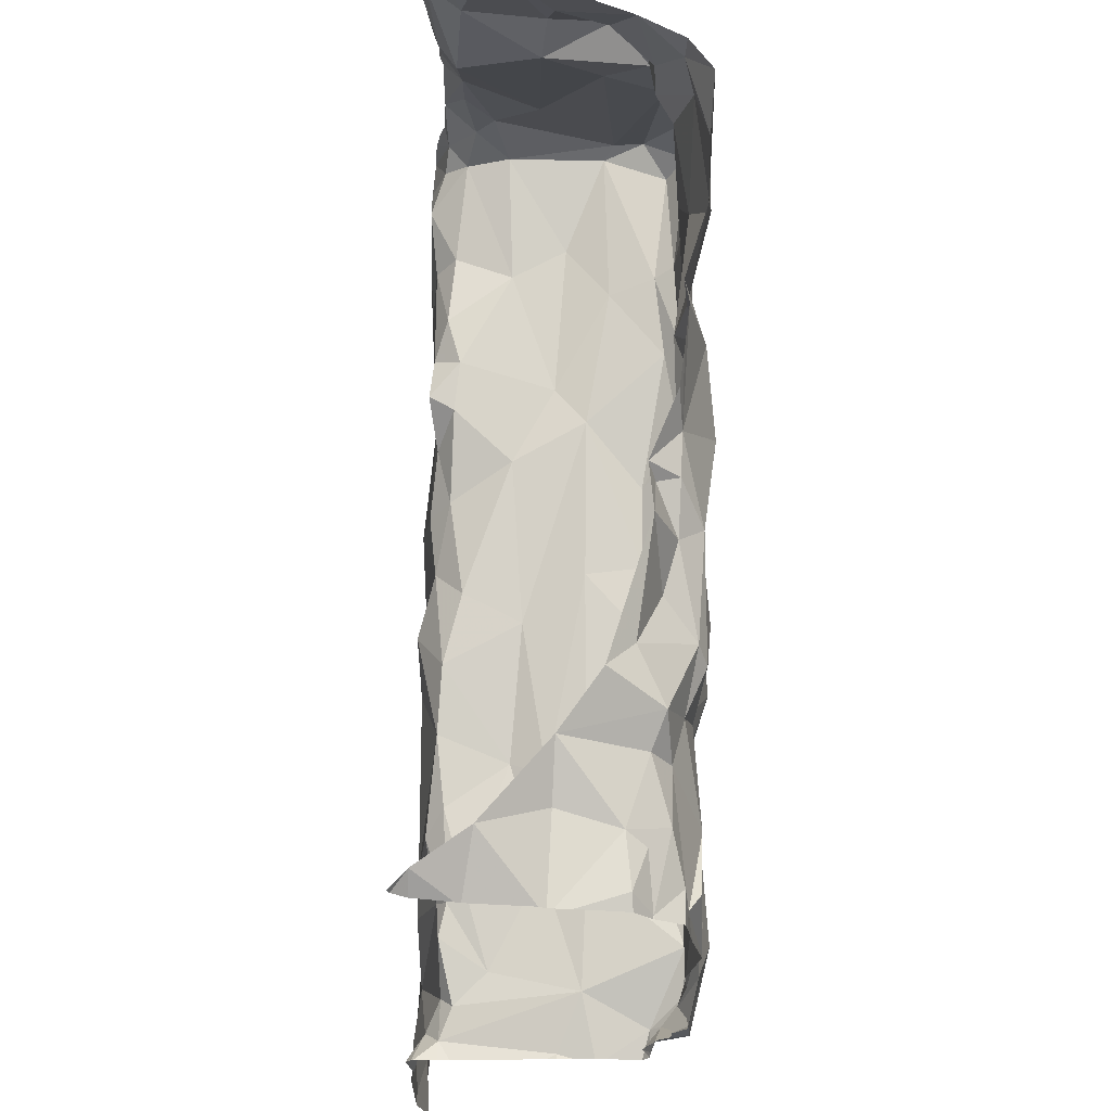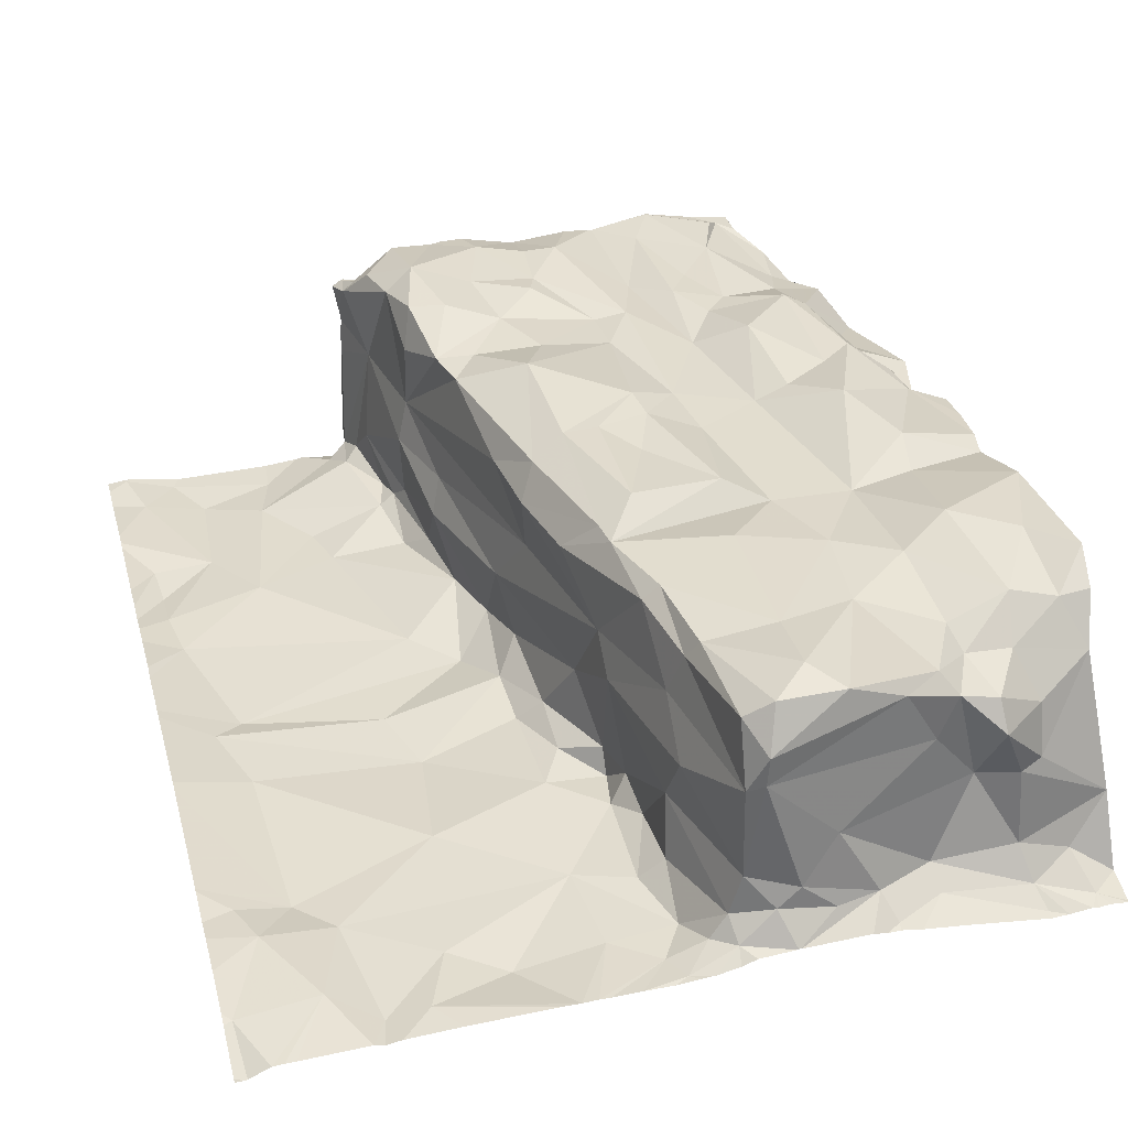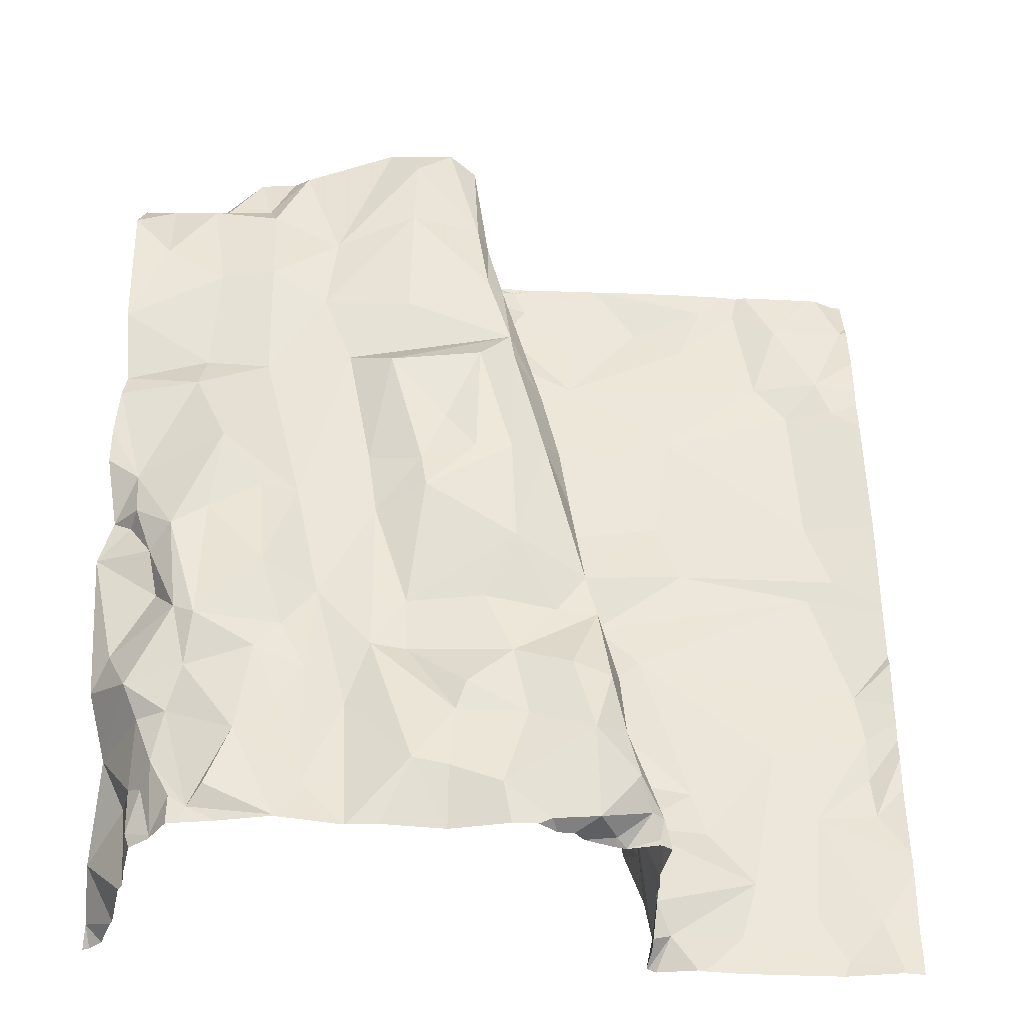
<metadata>
{"format":"obj","ext":"obj","renderer":"f3d","projection":"perspective","resolution":1024,"background":"white","views":[{"elev":-24.5,"azim":-89.7,"up":"+Y"},{"elev":36.2,"azim":165.0,"up":"+Z"},{"elev":-40.1,"azim":-2.7,"up":"+Y"}]}
</metadata>
<code>
v -80.1 -33.44 -0.02912
v -79.2 -34.07 1.658
v -79.5 -33.92 1.449
v -80.15 -34.1 -0.8233
v -70.4 -34.06 -0.9243
v -71.03 -33.91 -1.04
v -72.3 -33.63 -1.027
v -73.59 -34.04 1.796
v -73.51 -34.04 0.7106
v -73.45 -33.87 -0.6649
v -73.76 -33.37 0.9983
v -73.95 -34.1 1.689
v -73.53 -33.77 1.79
v -79.36 -33.45 1.611
v -80.12 -33.88 -0.6249
v -74.07 -34.04 1.823
v -75.2 -30.29 2.461
v -76.48 -31.06 2.106
v -75.57 -31.03 2.226
v -74.72 -31.15 2.149
v -76.29 -29.45 2.369
v -75.25 -28.81 2.37
v -75.69 -28.82 2.377
v -76.45 -31.73 2.063
v -75.23 -31.81 2.229
v -76.89 -29.69 2.12
v -76.35 -29.02 2.335
v -76.87 -31.71 2.13
v -77 -28.86 2.113
v -77.52 -30.9 2.037
v -75.76 -32.32 2.311
v -75.88 -32.67 2.247
v -75.05 -32.72 2.29
v -74.56 -32.06 2.383
v -77.84 -29.36 2.05
v -76.07 -28.3 2.32
v -77.13 -32.49 2.029
v -76.36 -33.35 2.279
v -76.77 -27.41 2.376
v -78.17 -30.65 2.336
v -77.91 -31.45 2.132
v -77.3 -27.18 2.126
v -78.27 -29.4 2.199
v -78.92 -31.4 2.252
v -78.34 -27.28 2.016
v -78.77 -28.79 2.41
v -78.88 -29.77 2.215
v -79.3 -30.08 2.234
v -79.79 -29.2 2.009
v -79.53 -33.31 1.391
v -79.65 -33.14 0.6935
v -79.26 -33.21 1.85
v -79.96 -32.5 0.727
v -79 -33.74 1.977
v -79.5 -32.52 1.648
v -78.79 -33.9 2.011
v -79.16 -32.54 1.865
v -79.67 -32.15 1.812
v -78.35 -32.96 2.188
v -78.63 -33.68 2.155
v -80.13 -31.87 1.206
v -77.84 -34.08 2.182
v -79 -31.99 2.005
v -79.92 -31.56 1.51
v -79.16 -31.26 2.156
v -77.56 -33.61 2.104
v -78.21 -31.77 2.123
v -77.9 -32.49 2.095
v -77.61 -32.06 2.137
v -80.2 -30.28 1.699
v -79.43 -30.85 1.793
v -79.55 -30.3 1.956
v -79.76 -29.7 1.987
v -79.84 -29.79 1.728
v -80.05 -29.66 1.651
v -80.18 -28.91 1.972
v -80.17 -28.47 2.03
v -74.8 -34.04 2.174
v -75.34 -33.64 2.275
v -75.94 -33.42 2.241
v -75.65 -27.31 2.433
v -75.21 -27.11 2.194
v -75.26 -26.78 2.187
v -76.58 -26.37 2.325
v -75.56 -25.82 2.218
v -75.35 -25.86 2.035
v -74.85 -27.44 1.754
v -75.56 -24.9 1.926
v -75.7 -24.81 2.161
v -76.56 -24.74 2.322
v -77.66 -26.22 2.157
v -76.53 -23.89 2.432
v -77.55 -25.14 2.132
v -78.37 -25.74 2.211
v -75.41 -25.05 1.368
v -76.09 -23.49 2.311
v -76.89 -23.51 2.292
v -78.41 -24.57 2.058
v -78.02 -23.8 2.072
v -78.99 -26.1 2.418
v -79.17 -27.86 2.312
v -79.09 -27.34 2.121
v -75.08 -26.64 1.08
v -75.08 -26.19 0.696
v -75.74 -23.3 1.313
v -75.75 -23.59 2.088
v -77.58 -23.56 2.006
v -78.23 -23.64 1.814
v -78.51 -24.25 1.86
v -80.16 -26.73 2.319
v -79.19 -24.72 2.256
v -75.38 -24.4 0.8363
v -75.95 -23.19 1.805
v -78.67 -23.59 1.736
v -79.08 -24.25 1.828
v -80.08 -27.59 2.05
v -79.72 -25.61 2.387
v -80.12 -27.89 2.098
v -75.22 -25.88 -0.466
v -75.26 -25.31 -0.6242
v -75.33 -24.75 0.1709
v -75.27 -24.45 -0.5377
v -75.76 -23.29 0.1306
v -75.93 -23.2 1.435
v -78 -23.62 1.28
v -78.7 -23.37 1.382
v -79.31 -23.87 1.323
v -80.19 -25.09 2.427
v -79.74 -24.61 2.132
v -75.62 -23.3 -0.3982
v -75.21 -23.75 -0.8656
v -76.38 -23.13 -0.03854
v -76.82 -23.27 0.524
v -78.55 -23.76 0.5634
v -80 -24.25 1.619
v -80.13 -24.64 2.148
v -74.96 -24.49 -0.7896
v -75.4 -23.26 -0.6829
v -76.11 -23.11 -0.275
v -75.67 -23.03 -0.634
v -78.04 -23.54 -0.431
v -79.29 -23.66 0.7146
v -80.18 -23.7 0.0004418
v -74.92 -23.27 -0.8702
v -75.07 -22.92 -0.8257
v -76.26 -22.84 -0.6582
v -76.8 -23.1 -0.3948
v -76.28 -22.84 -0.6505
v -77.34 -23.22 -0.3947
v -79.07 -23.48 -0.3429
v -79.03 -23.57 0.6351
v -75.36 -22.84 -0.8067
v -79.18 -23.21 -0.7449
v -78.08 -23.25 -0.6471
v -77.47 -22.92 -0.6425
v -79.25 -22.92 -0.921
v -77.45 -22.84 -0.671
v -78.23 -22.84 -0.7909
v -77.13 -22.84 -0.6425
v -77.3 -22.84 -0.6753
v -79.69 -23.46 -0.5331
v -80.2 -23.29 -0.8631
v -79.86 -23.01 -0.8673
v -80.19 -22.86 -0.9324
v -79.75 -22.84 -0.9077
v -80.19 -22.84 -0.9324
v -79.82 -22.84 -0.9211
v -79.97 -22.84 -0.9078
v -74.84 -28.63 2.15
v -74.37 -30.67 2.135
v -74.51 -29.28 1.797
v -74.24 -31.2 2.14
v -74.63 -28.39 1.758
v -74.12 -32.22 2.337
v -74.32 -33 2.46
v -73.98 -31.98 1.061
v -74.7 -28.5 1.059
v -73.95 -32.9 2.198
v -73.99 -31.94 1.874
v -74.15 -30.85 0.5947
v -74.45 -29.03 0.299
v -73.86 -31.92 0.5375
v -74.03 -30.68 0.1541
v -73.81 -33.45 2.174
v -73.63 -33.1 -0.0962
v -73.93 -32.09 -0.392
v -74.6 -28.7 -0.4205
v -74.93 -27.1 0.1748
v -74.45 -29.56 -0.6525
v -73.83 -32.33 -0.5827
v -73.75 -32.73 -0.6785
v -73.54 -33.49 -0.5058
v -74.22 -30.37 -0.7131
v -74.06 -31.24 -0.6237
v -73.37 -33.36 -0.6535
v -74.32 -28.35 -0.7644
v -73.98 -29.04 -0.9864
v -73.79 -31.53 -0.8487
v -73.63 -32.28 -0.7084
v -72.1 -32.91 -0.9502
v -72.83 -31.62 -0.9756
v -73.2 -33.73 -0.8335
v -73.42 -29.61 -0.9491
v -73.67 -33.77 1.913
v -74.27 -34.02 2.211
v -70.58 -33.41 -0.9494
v -71.36 -33.29 -1.053
v -71.26 -31.94 -0.981
v -70.5 -31.87 -0.969
v -70.54 -31.31 -1.007
v -71.78 -31.08 -0.8719
v -70.54 -30.76 -0.9233
v -72.66 -32.19 -0.9895
v -70.64 -30.1 -0.9277
v -70.16 -29.66 -0.7585
v -71.12 -28.49 -0.9563
v -72.81 -28.13 -0.9603
v -70.77 -28.23 -0.8637
v -75.11 -26.48 -0.5352
v -74.65 -27.52 -0.5822
v -74.34 -27.6 -0.8438
v -74.66 -26.83 -0.7492
v -75.11 -26.3 -0.8444
v -74.37 -26.3 -0.7785
v -75.01 -25.76 -0.7915
v -74.26 -24.81 -0.8709
v -73.29 -23.59 -0.9602
v -74.37 -23.67 -0.8662
v -71.07 -27.32 -0.8831
v -73.1 -27.28 -0.9982
v -71.16 -25.18 -0.9414
v -70.51 -25.16 -0.8003
v -72.91 -25.83 -0.8605
v -71.59 -24.69 -0.8854
v -70.71 -24.65 -0.7678
v -72.63 -24 -0.8703
v -70.25 -23.54 -0.8218
v -71.24 -23.62 -0.7728
v -71.81 -23.2 -0.9045
v -72.32 -23.21 -0.8292
v -70.54 -22.84 -0.8645
v -71.62 -22.84 -0.843
v -76.3 -22.84 -0.6542
v -79.47 -22.84 -0.9378
v -74.05 -22.84 -0.8217
v -73.86 -22.84 -0.8296
v -72.59 -22.84 -0.829
v -73.64 -22.84 -0.8213
v -71.93 -22.84 -0.8485
v -70.25 -22.84 -0.9875
v -75.64 -22.84 -0.7501
v -75.82 -22.84 -0.6825
v -75.19 -22.84 -0.8141
v -77.71 -22.84 -0.7227
v -78.86 -22.84 -0.8875
v -74.89 -22.84 -0.8399
v -70.68 -22.84 -0.8554
v -71.75 -22.84 -0.8761
v -70.8 -22.84 -0.8564
v -70.29 -22.84 -0.9808
v -74.83 -22.84 -0.8336
v -76.31 -22.84 -0.6569
v -79.25 -22.84 -0.9474
v -74.54 -22.84 -0.8286
v -74.18 -22.84 -0.829
v -70.15 -22.84 -0.9894
v -70.15 -30.78 -0.863
v -70.15 -27.21 -0.6961
v -70.15 -27.42 -0.6977
v -70.15 -27.34 -0.6938
v -70.15 -33.55 -0.9638
v -70.15 -24.23 -0.7342
v -70.15 -24.73 -0.7401
v -70.15 -29.5 -0.808
v -70.15 -30.54 -0.8263
v -70.15 -22.89 -0.9944
v -70.15 -29.66 -0.7591
v -70.15 -32.73 -0.8838
v -70.15 -25.52 -0.7274
v -70.15 -28.81 -0.7809
v -70.15 -32.54 -0.8786
v -70.15 -28.65 -0.7685
v -70.15 -25.48 -0.7266
v -70.15 -32.45 -0.89
v -70.15 -31.5 -0.9029
v -70.15 -25.02 -0.7651
v -70.15 -30.26 -0.8182
v -70.15 -29.68 -0.7581
v -70.15 -31.07 -0.8523
v -70.15 -29.64 -0.7571
v -70.15 -23.5 -0.8249
v -70.15 -23.39 -0.8773
v -70.15 -33.88 -0.9461
v -70.15 -23.65 -0.7969
v -72.34 -34.1 -1.034
v -70.15 -34.1 -0.9563
v -73.48 -34.1 -0.9758
v -74.1 -34.1 1.725
v -79.56 -34.1 0.7105
v -73.95 -34.1 1.687
v -74.55 -34.1 1.987
v -79.75 -34.1 -0.1495
v -74.44 -34.1 1.852
v -79.18 -34.1 1.689
v -79.57 -34.1 0.6442
v -79.2 -34.1 1.669
v -73.56 -34.1 1.769
v -73.51 -34.1 0.9133
v -79.78 -34.1 -0.2117
v -73.59 -34.1 1.783
v -75.24 -34.1 2.164
v -74.95 -34.1 2.16
v -72.06 -34.1 -1.036
v -74.74 -34.1 1.994
v -70.45 -34.1 -0.9298
v -71.1 -34.1 -1.043
v -80.07 -34.1 -0.7942
v -73.37 -34.1 -1.049
v -70.38 -34.1 -0.9282
v -73.54 -34.1 0.7113
v -70.39 -34.1 -0.9283
v -78.87 -34.1 1.992
v -79.91 -34.1 -0.6351
v -79 -34.1 1.969
v -77.07 -34.1 2.042
v -73.51 -34.1 0.5949
v -77.05 -34.1 2.049
v -73.47 -34.1 -0.5308
v -73.49 -34.1 -0.9453
v -75.9 -34.1 2.015
v -75.94 -34.1 2.008
v -77.51 -34.1 2.123
v -77.09 -34.1 2.045
v -73.45 -34.1 1.696
v -79.2 -34.1 1.65
v -72.87 -34.1 -0.9733
v -73.95 -34.1 1.689
v -79.54 -34.1 0.8891
v -73.54 -34.1 1.153
v -79.62 -34.1 0.5664
v -77.84 -34.1 2.18
v -73.52 -34.1 1.281
v -79.44 -34.1 1.458
v -78.45 -34.1 2.055
v -76.69 -34.1 2.073
v -75.96 -34.1 2.009
v -73.48 -34.1 -0.6791
v -72.78 -34.1 -0.9932
g obj_0
f 5 6 316
f 5 206 6
f 316 6 7
f 316 315 5
f 206 207 6
f 5 293 206
f 316 7 313
f 207 7 6
f 321 5 315
f 208 207 206
f 293 271 206
f 5 319 293
f 7 295 313
f 7 207 200
f 319 5 321
f 206 278 208
f 207 208 200
f 206 271 278
f 319 296 293
f 295 7 348
f 202 7 200
f 278 281 208
f 211 200 208
f 336 348 7
f 7 202 336
f 195 202 200
f 284 208 281
f 212 211 208
f 211 213 200
f 336 202 318
f 200 199 195
f 284 209 208
f 214 211 212
f 212 208 210
f 213 211 201
f 199 200 213
f 199 191 195
f 285 209 284
f 208 209 210
f 211 214 203
f 275 212 210
f 201 199 213
f 201 211 203
f 195 191 192
f 190 191 199
f 209 285 289
f 209 289 210
f 203 214 216
f 275 210 267
f 199 201 198
f 201 203 193
f 198 190 199
f 289 267 210
f 214 274 216
f 216 197 203
f 193 198 201
f 203 197 193
f 274 280 216
f 216 217 197
f 189 193 197
f 282 216 280
f 217 216 218
f 217 196 197
f 196 189 197
f 282 218 216
f 230 217 218
f 217 230 196
f 218 282 269
f 218 229 230
f 196 230 221
f 218 269 229
f 233 230 229
f 224 221 230
f 221 220 196
f 269 270 229
f 230 233 224
f 233 229 231
f 221 224 222
f 220 221 222
f 268 229 270
f 224 233 226
f 231 234 233
f 268 231 229
f 223 222 224
f 226 225 224
f 233 234 226
f 231 235 234
f 231 268 279
f 225 223 224
f 137 225 226
f 226 234 236
f 231 232 235
f 235 238 234
f 231 279 232
f 120 225 137
f 226 131 137
f 234 239 236
f 227 226 236
f 232 286 235
f 235 237 238
f 279 283 232
f 122 120 137
f 226 228 131
f 240 236 239
f 240 227 236
f 227 228 226
f 286 232 283
f 286 273 235
f 238 237 241
f 235 272 237
f 228 144 131
f 249 240 239
f 246 227 240
f 227 246 228
f 272 235 273
f 241 237 260
f 241 257 238
f 272 294 237
f 138 131 144
f 228 245 144
f 240 249 247
f 249 239 258
f 246 240 248
f 246 245 228
f 250 260 237
f 257 259 238
f 237 294 291
f 145 138 144
f 245 265 144
f 240 247 248
f 276 250 237
f 242 238 259
f 292 237 291
f 140 138 145
f 264 145 144
f 264 144 265
f 250 276 266
f 276 237 292
f 145 152 140
f 261 145 264
f 152 251 140
f 152 145 253
f 256 145 261
f 251 252 140
f 256 253 145
f 146 140 252
f 9 320 326
f 320 9 308
f 328 9 326
f 308 9 11
f 328 10 9
f 11 9 10
f 308 11 339
f 347 10 328
f 11 10 192
f 342 339 11
f 329 10 347
f 11 192 185
f 13 342 11
f 185 182 11
f 191 185 192
f 178 13 11
f 342 13 334
f 11 182 176
f 182 185 186
f 185 191 190
f 178 11 176
f 178 184 13
f 180 176 182
f 182 186 183
f 186 185 190
f 179 178 176
f 182 183 180
f 177 176 180
f 186 194 183
f 190 194 186
f 179 176 172
f 174 178 179
f 180 183 181
f 176 177 171
f 181 177 180
f 193 183 194
f 190 198 194
f 172 174 179
f 172 176 170
f 181 183 189
f 176 171 170
f 173 171 177
f 181 103 177
f 194 198 193
f 193 189 183
f 189 187 181
f 169 170 171
f 171 173 169
f 103 173 177
f 188 103 181
f 196 187 189
f 181 187 188
f 169 173 82
f 103 87 173
f 103 188 104
f 196 220 187
f 220 188 187
f 87 82 173
f 86 87 103
f 104 95 103
f 104 188 219
f 219 188 220
f 82 87 83
f 87 86 83
f 86 103 95
f 104 112 95
f 119 104 219
f 220 222 219
f 85 83 86
f 86 95 88
f 112 104 121
f 105 95 112
f 121 104 119
f 223 119 219
f 219 222 223
f 88 85 86
f 88 95 105
f 112 121 123
f 112 123 105
f 119 120 121
f 223 225 119
f 89 85 88
f 105 106 88
f 123 121 130
f 119 225 120
f 122 121 120
f 106 89 88
f 106 105 113
f 122 130 121
f 106 113 96
f 131 130 122
f 131 122 137
f 138 130 131
f 140 130 138
f 12 300 337
f 12 337 8
f 337 310 8
f 8 204 12
f 3 2 14
f 14 50 3
f 52 14 2
f 335 2 3
f 14 52 50
f 338 3 50
f 2 54 52
f 306 2 335
f 335 3 343
f 52 55 50
f 338 50 299
f 3 338 343
f 54 2 304
f 304 2 306
f 53 50 55
f 305 299 50
f 304 324 54
f 55 58 53
f 50 53 51
f 50 51 305
f 58 55 57
f 58 61 53
f 51 53 1
f 305 51 1
f 64 61 58
f 305 1 340
f 61 64 70
f 340 1 302
f 309 302 1
f 15 309 1
f 309 15 323
f 323 15 317
f 317 15 4
f 12 16 298
f 204 16 12
f 298 16 303
f 298 300 12
f 205 16 204
f 301 303 16
f 204 184 205
f 16 205 301
f 13 184 204
f 314 301 205
f 204 8 13
f 78 314 205
f 8 307 13
f 314 78 312
f 307 8 310
f 307 334 13
f 17 18 19
f 24 19 18
f 19 20 17
f 18 17 21
f 19 24 25
f 24 18 28
f 25 20 19
f 170 17 20
f 17 22 21
f 24 31 25
f 28 32 24
f 28 18 26
f 172 20 25
f 20 172 170
f 169 17 170
f 21 22 23
f 17 169 22
f 31 33 25
f 31 24 32
f 28 38 32
f 30 28 26
f 34 172 25
f 22 81 23
f 23 27 21
f 169 82 22
f 34 25 33
f 31 32 33
f 32 38 80
f 30 37 28
f 35 30 26
f 34 174 172
f 36 23 81
f 82 81 22
f 23 36 27
f 175 34 33
f 33 32 79
f 80 38 346
f 80 79 32
f 37 30 69
f 29 35 26
f 30 35 40
f 34 175 174
f 39 36 81
f 81 82 83
f 36 39 27
f 33 79 175
f 38 345 346
f 346 331 80
f 69 66 37
f 30 41 69
f 42 35 29
f 35 43 40
f 30 40 41
f 175 178 174
f 83 39 81
f 78 175 79
f 38 327 345
f 69 68 66
f 325 37 66
f 41 67 69
f 45 35 42
f 46 43 35
f 47 40 43
f 40 44 41
f 184 178 175
f 42 39 83
f 312 78 79
f 205 175 78
f 68 69 67
f 59 66 68
f 325 66 333
f 41 44 67
f 46 35 45
f 42 91 45
f 43 46 47
f 40 47 44
f 184 175 205
f 42 83 84
f 312 79 311
f 67 59 68
f 59 62 66
f 332 333 66
f 44 63 67
f 46 45 101
f 84 91 42
f 94 45 91
f 46 48 47
f 48 44 47
f 84 83 85
f 59 67 63
f 66 62 332
f 62 59 60
f 102 101 45
f 91 84 90
f 91 93 94
f 100 45 94
f 85 90 84
f 332 62 341
f 56 60 59
f 116 101 102
f 45 100 102
f 91 90 93
f 93 98 94
f 94 111 100
f 90 85 89
f 118 101 116
f 116 102 110
f 110 102 100
f 92 93 90
f 98 93 99
f 94 98 111
f 111 117 100
f 89 92 90
f 110 100 117
f 97 93 92
f 97 99 93
f 99 109 98
f 98 109 111
f 111 129 117
f 89 96 92
f 117 128 110
f 97 92 96
f 99 108 109
f 129 128 117
f 89 106 96
f 136 128 129
f 18 21 26
f 21 27 26
f 26 27 29
f 27 39 29
f 29 39 42
f 46 49 48
f 73 48 49
f 46 101 49
f 118 49 101
f 49 118 77
f 49 77 76
f 52 54 56
f 56 54 324
f 324 322 56
f 344 56 322
f 55 52 57
f 52 56 57
f 56 59 57
f 63 57 59
f 63 58 57
f 63 65 58
f 63 44 65
f 65 64 58
f 48 65 44
f 71 64 65
f 71 70 64
f 72 70 71
f 70 72 74
f 70 74 75
f 60 56 62
f 62 56 344
f 344 341 62
f 37 325 38
f 37 38 28
f 325 327 38
f 72 71 65
f 65 48 72
f 48 73 72
f 73 74 72
f 74 73 75
f 75 73 49
f 76 75 49
f 97 107 99
f 113 107 97
f 107 108 99
f 113 124 107
f 97 96 113
f 125 108 107
f 105 124 113
f 125 107 124
f 108 125 134
f 105 123 124
f 124 133 125
f 134 125 133
f 126 108 134
f 124 123 132
f 133 124 132
f 134 133 141
f 134 151 126
f 126 114 108
f 123 139 132
f 132 149 133
f 149 141 133
f 134 141 150
f 134 150 151
f 142 126 151
f 126 127 114
f 109 108 114
f 132 139 147
f 123 130 139
f 147 149 132
f 141 149 155
f 153 150 141
f 151 150 143
f 126 142 127
f 143 142 151
f 115 114 127
f 114 115 109
f 147 139 148
f 130 140 139
f 147 243 149
f 155 149 159
f 141 155 154
f 161 150 153
f 141 154 153
f 143 150 161
f 127 142 135
f 143 135 142
f 127 135 115
f 115 111 109
f 148 243 147
f 146 148 139
f 139 140 146
f 243 262 149
f 159 149 262
f 159 160 155
f 161 153 163
f 162 143 161
f 135 129 115
f 111 115 129
f 162 161 163
f 136 129 135
f 156 153 154
f 156 244 153
f 156 154 158
f 244 156 263
f 244 165 153
f 158 255 156
f 158 154 254
f 263 156 255
f 153 165 163
f 157 254 154
f 165 167 163
f 155 157 154
f 163 167 168
f 155 160 157
f 166 163 168
f 166 164 163
f 162 163 164
f 192 10 195
f 10 202 195
f 10 329 202
f 329 297 202
f 202 297 318
f 214 215 290
f 214 287 215
f 290 274 214
f 215 277 290
f 275 287 214
f 287 288 215
f 277 215 288
f 212 275 214
f 239 234 238
f 239 238 242
f 242 258 239
f 79 330 311
f 330 79 80
f 330 80 331

</code>
